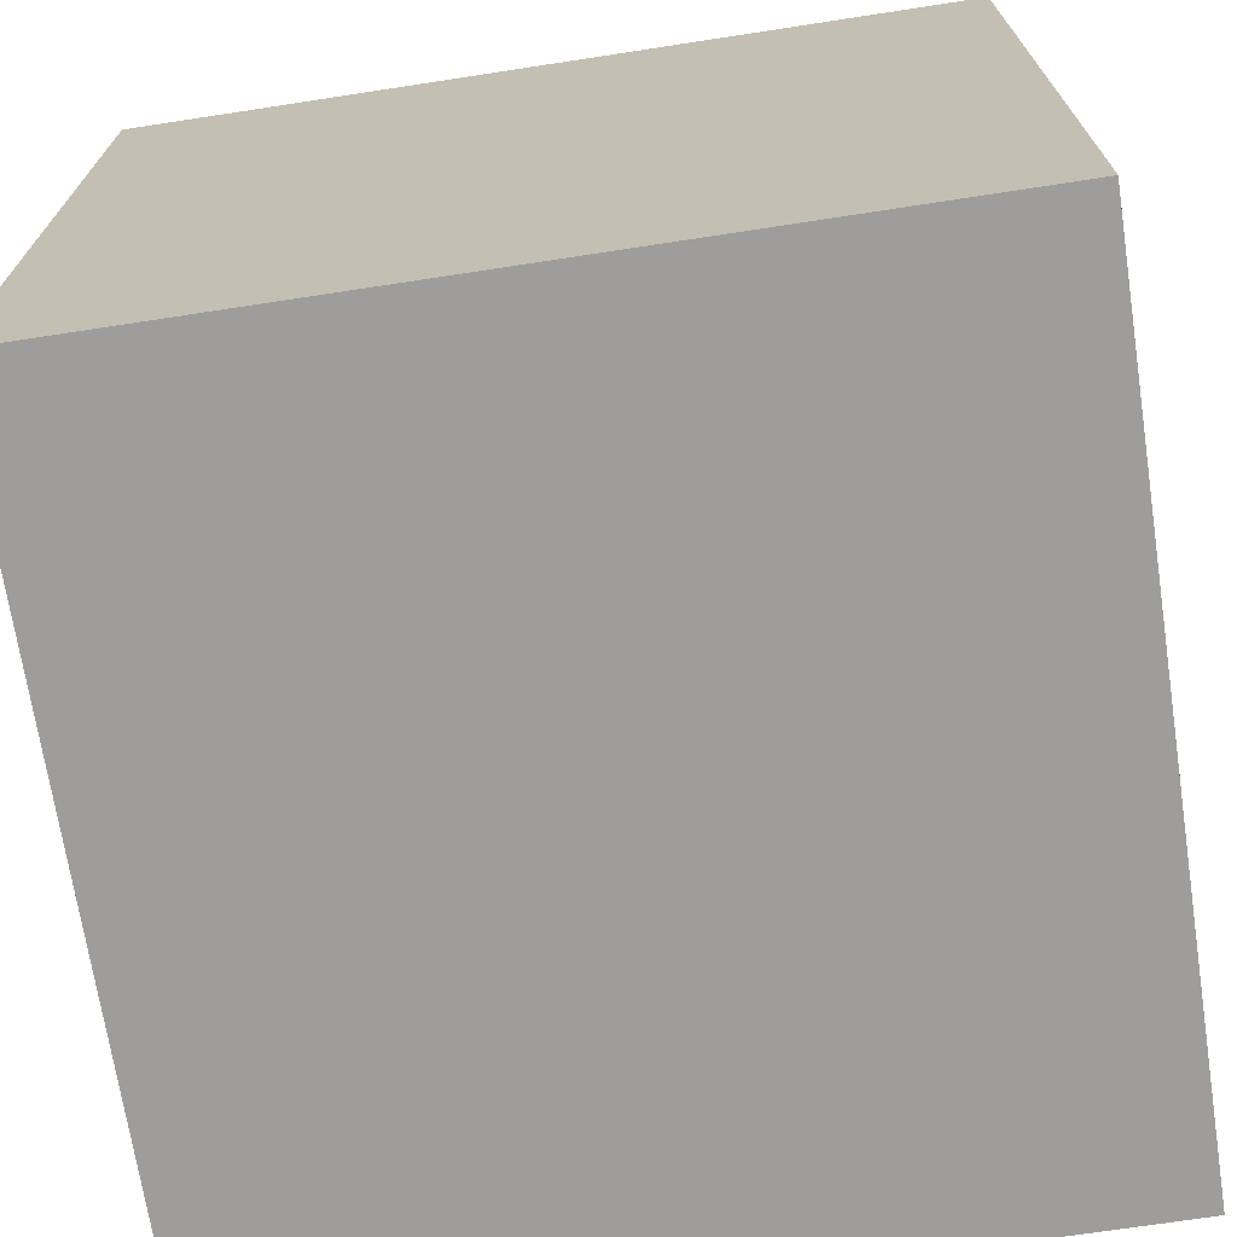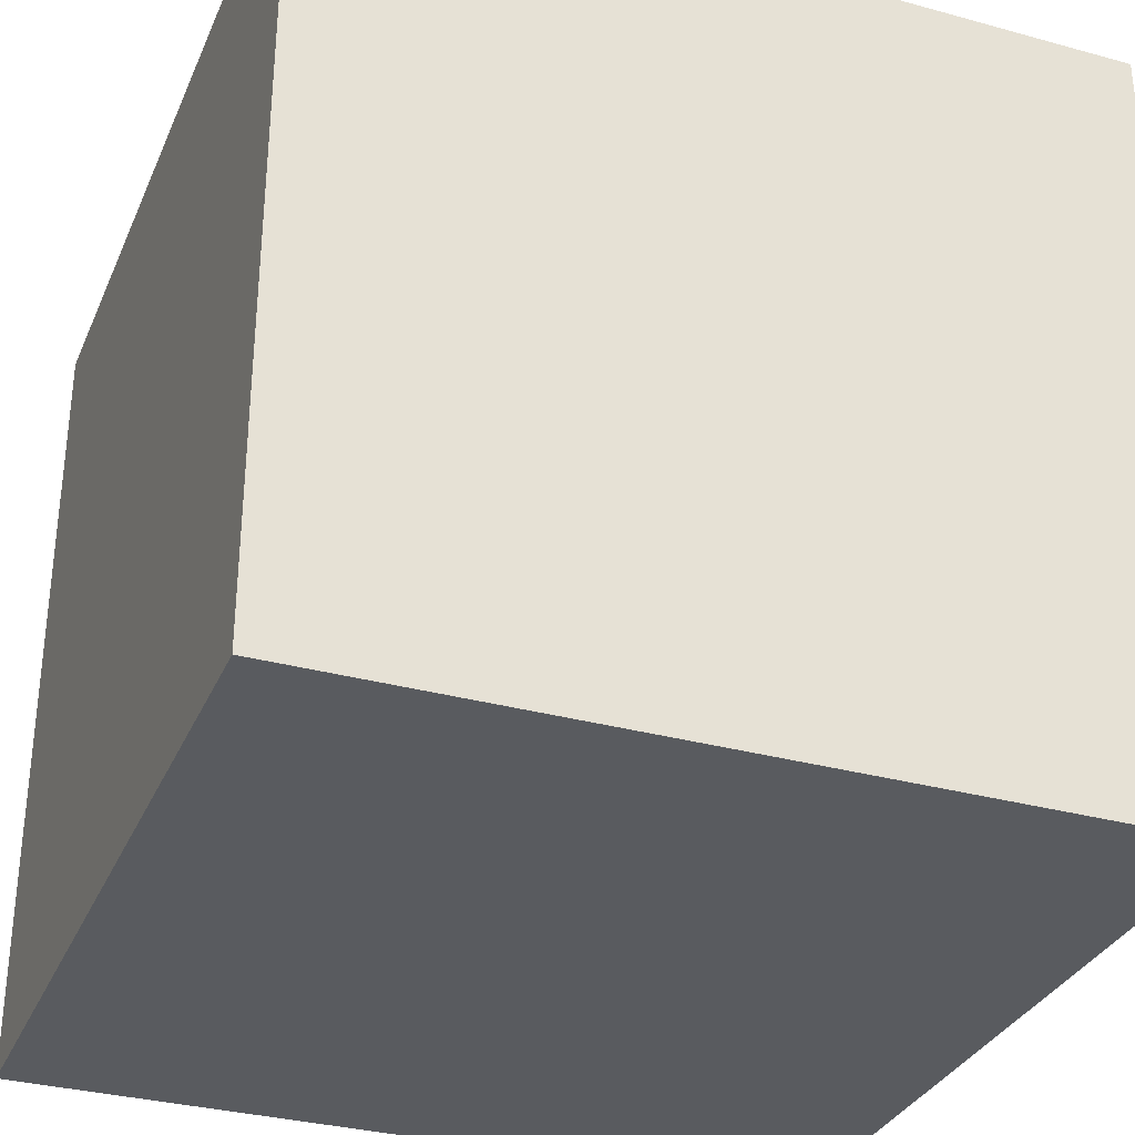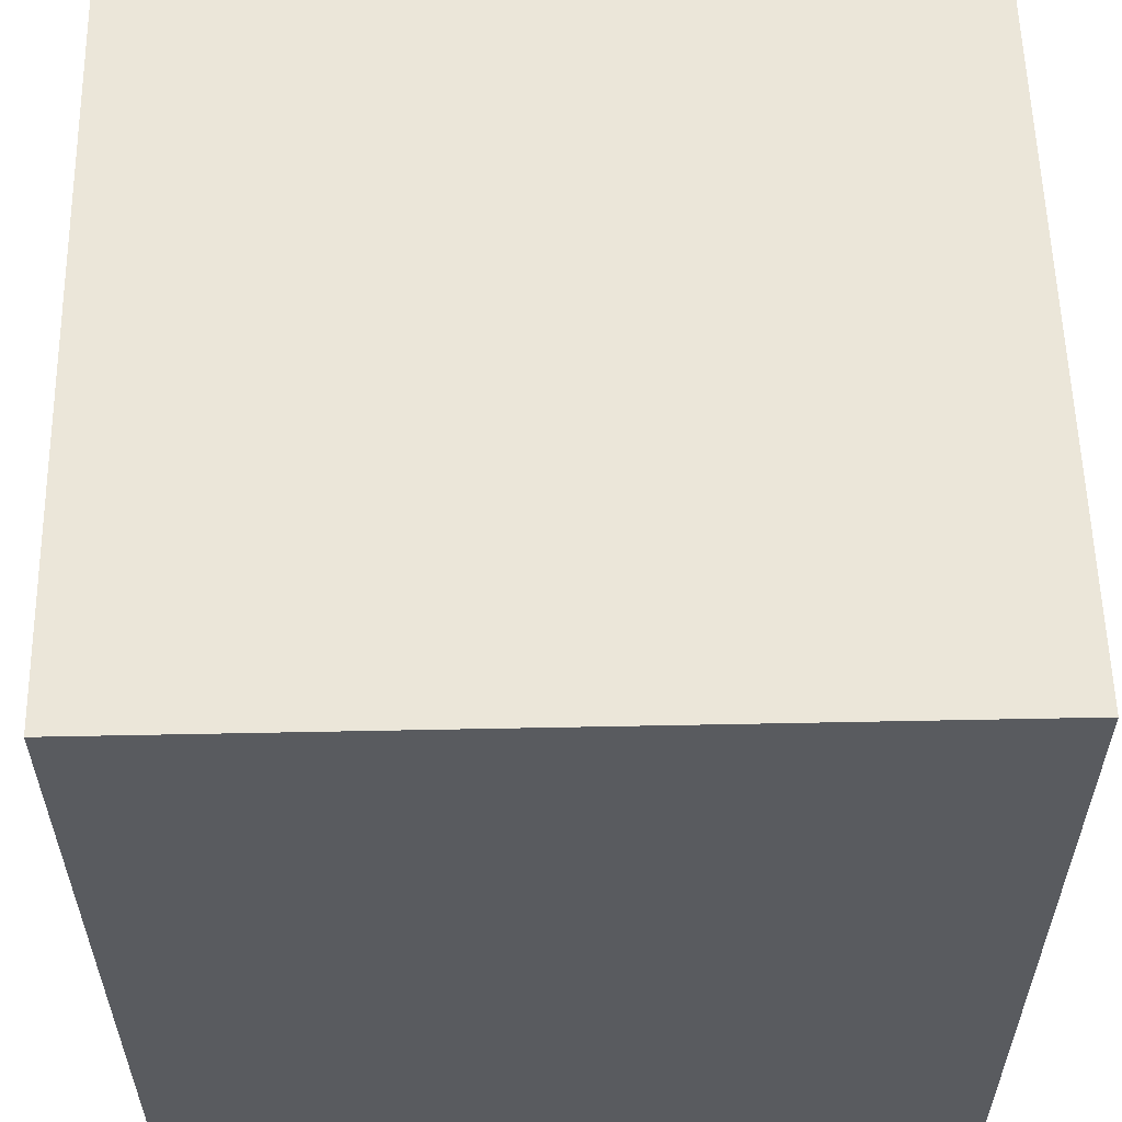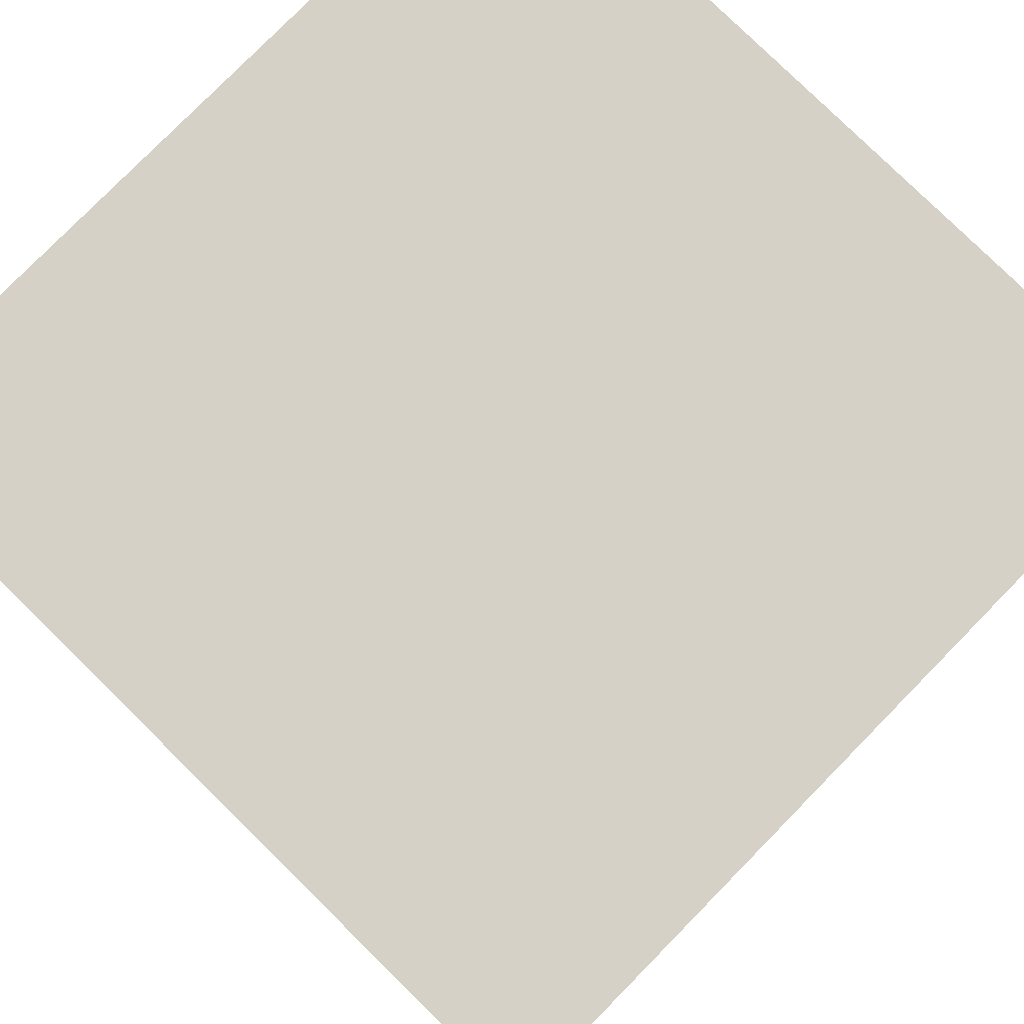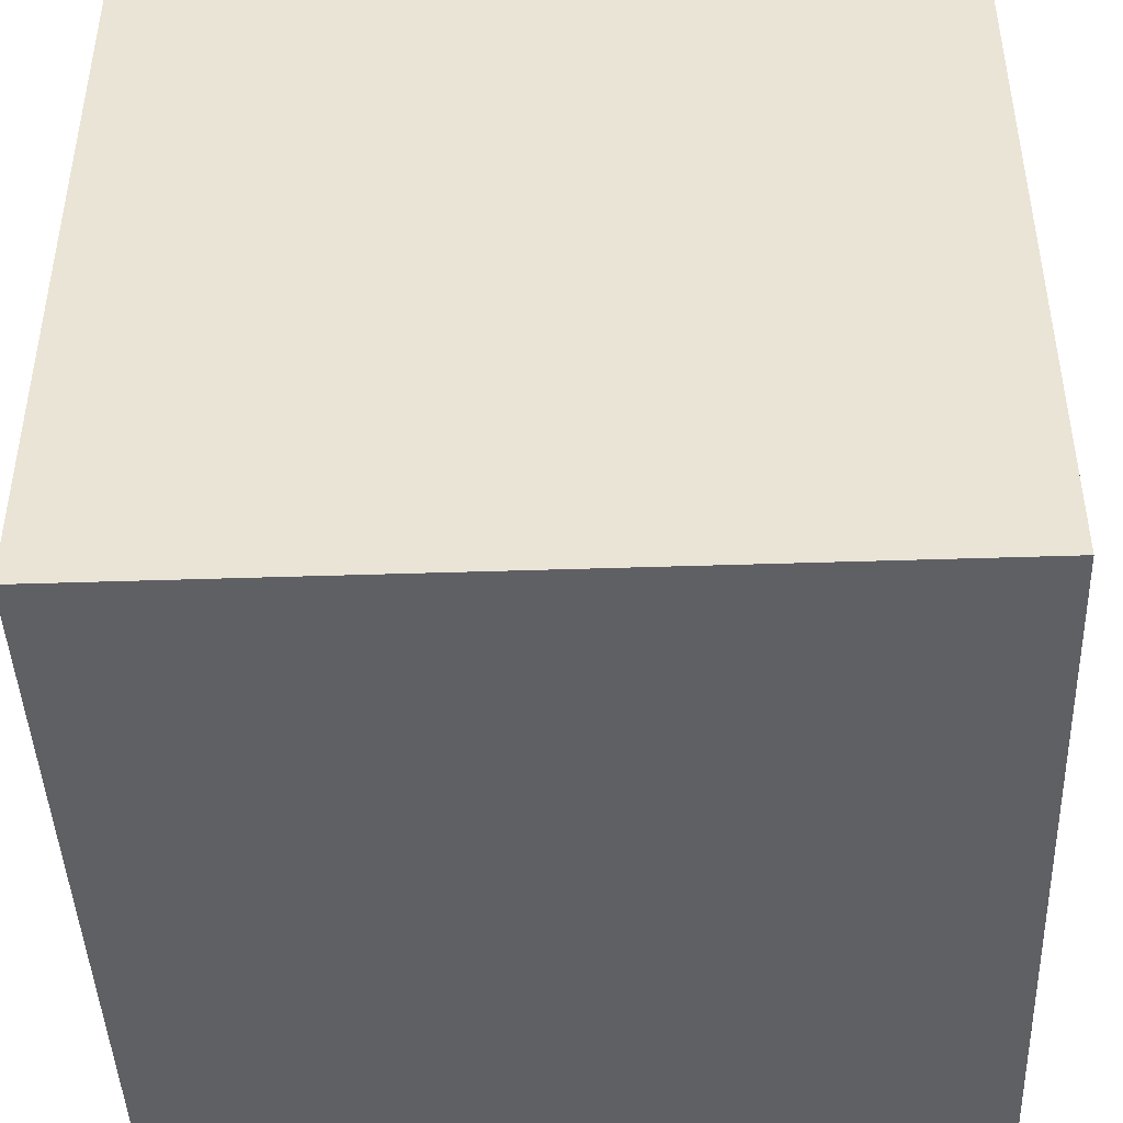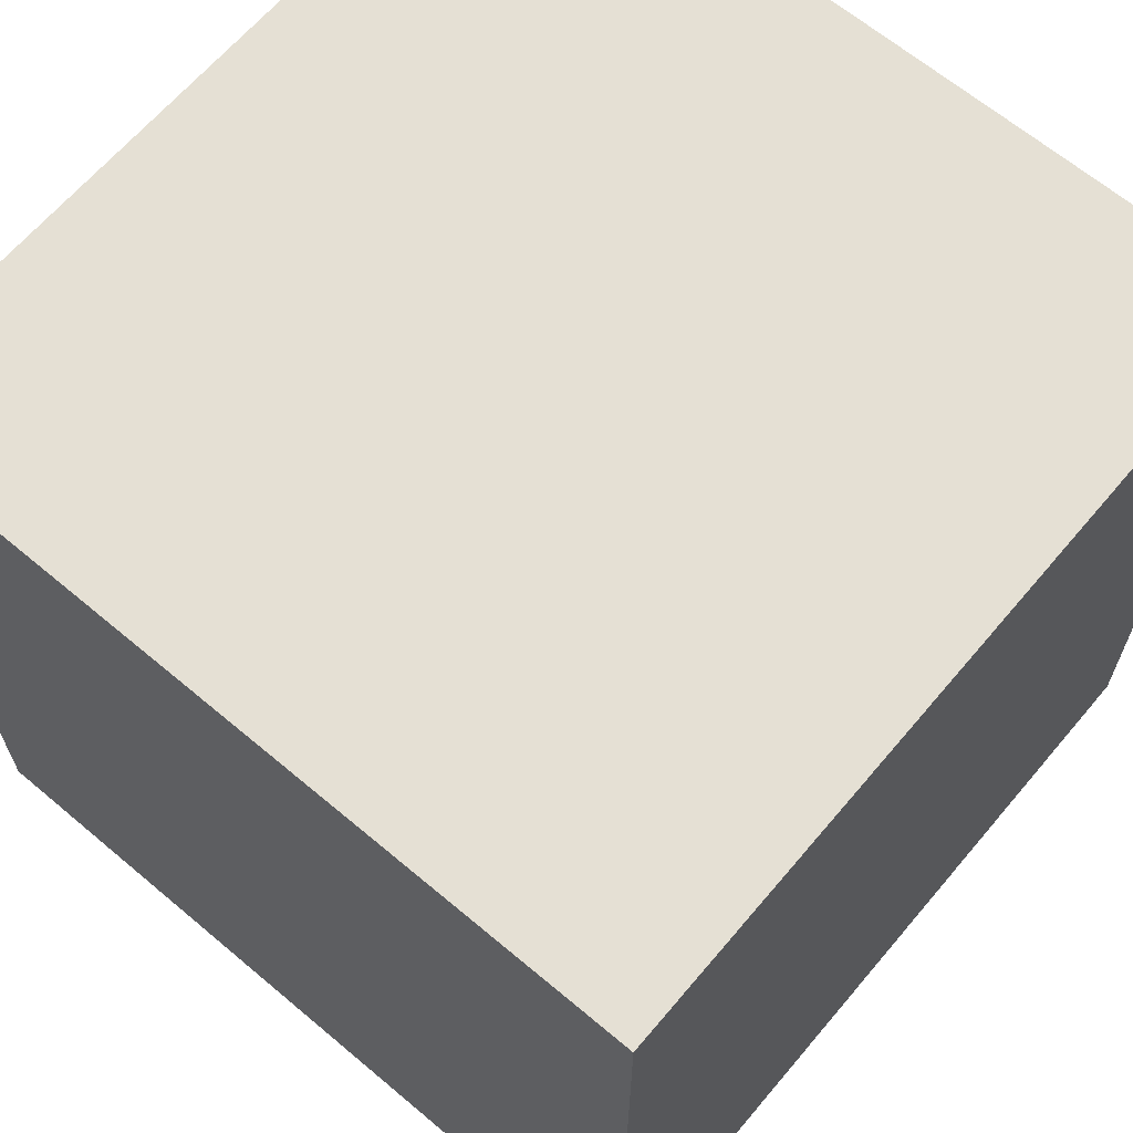
<metadata>
{"format":"obj","ext":"obj","renderer":"f3d","projection":"perspective","resolution":1024,"background":"white","views":[{"elev":-70.6,"azim":98.7,"up":"+Y"},{"elev":-32.5,"azim":69.1,"up":"+Y"},{"elev":57.4,"azim":-1.2,"up":"+Z"},{"elev":79.6,"azim":-45.5,"up":"+Y"},{"elev":-44.4,"azim":-87.8,"up":"+Z"},{"elev":65.2,"azim":-49.8,"up":"+Y"}]}
</metadata>
<code>
v -0.5 -0.5 0.5
v 0.5 -0.5 0.5
v 0.5 0.5 0.5
v -0.5 0.5 0.5
v -0.5 -0.5 -0.5
v 0.5 -0.5 -0.5
v 0.5 0.5 -0.5
v -0.5 0.5 -0.5
f 1 2 3
f 3 4 1
f 2 6 7
f 7 3 2
f 6 5 8
f 8 7 6
f 5 1 4
f 4 8 5
f 4 3 7
f 7 8 4
f 5 6 2
f 2 1 5

</code>
